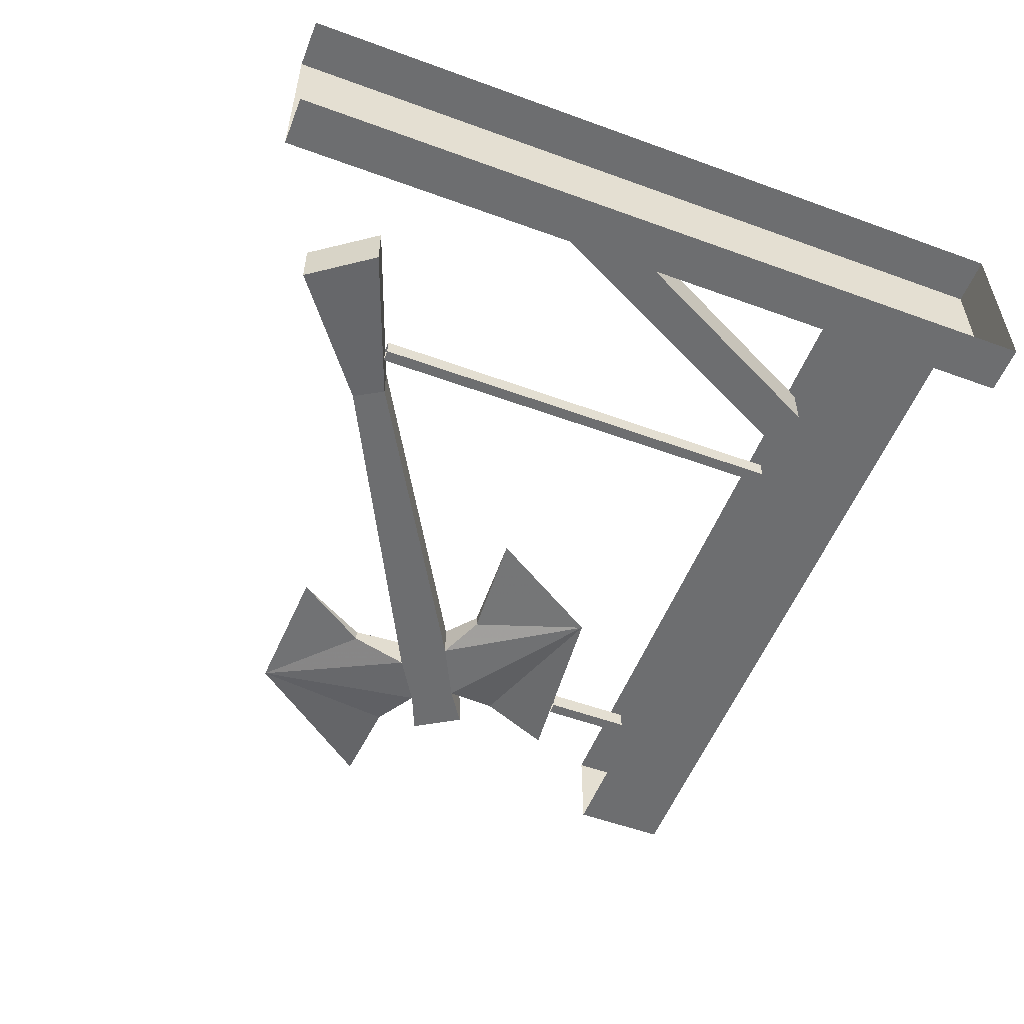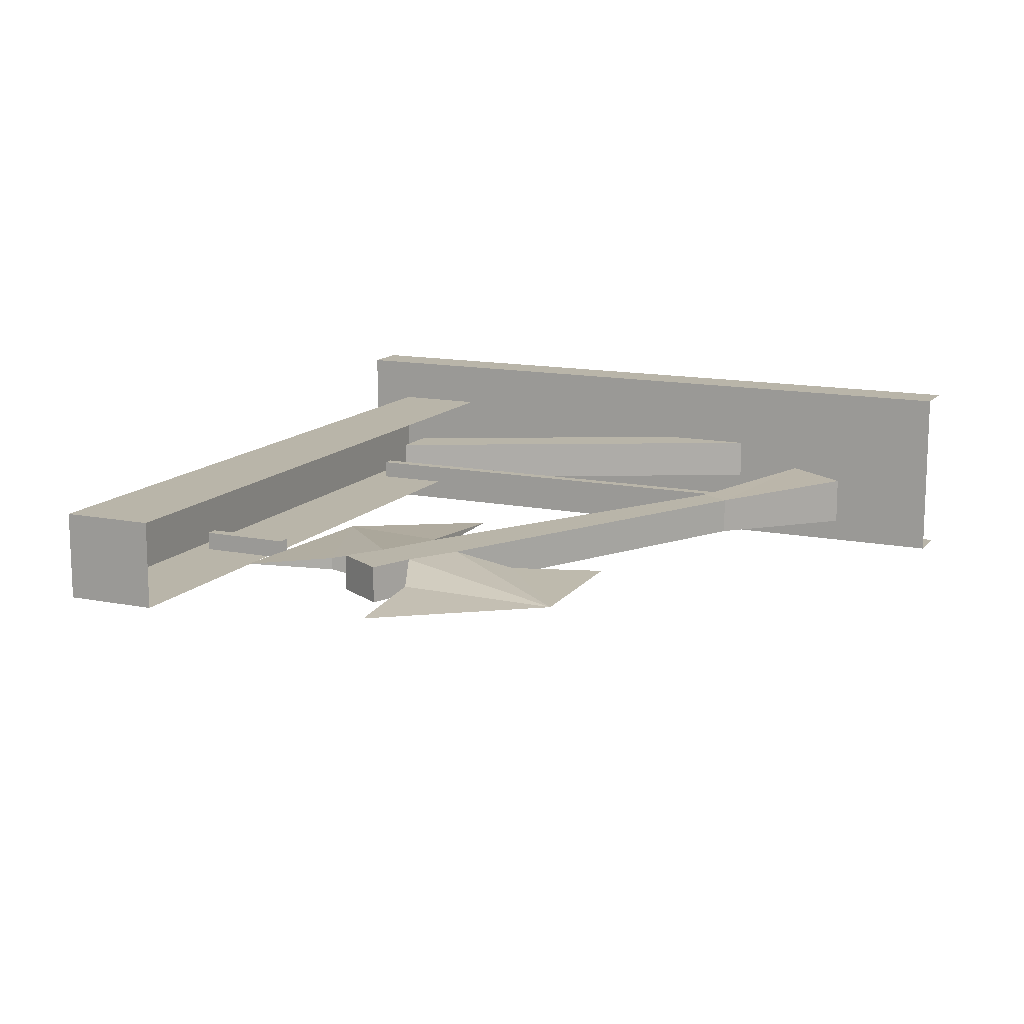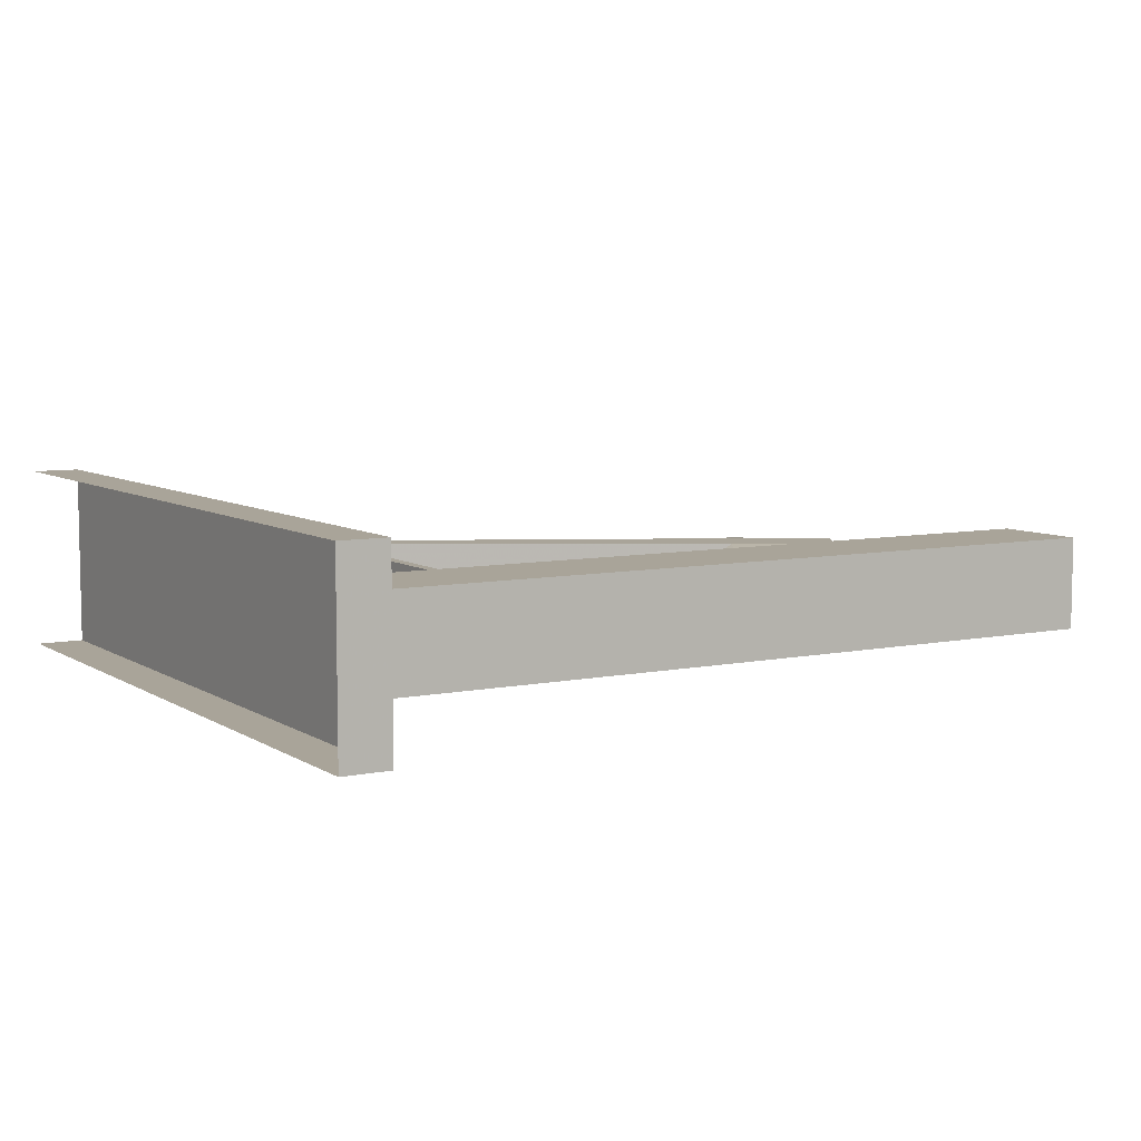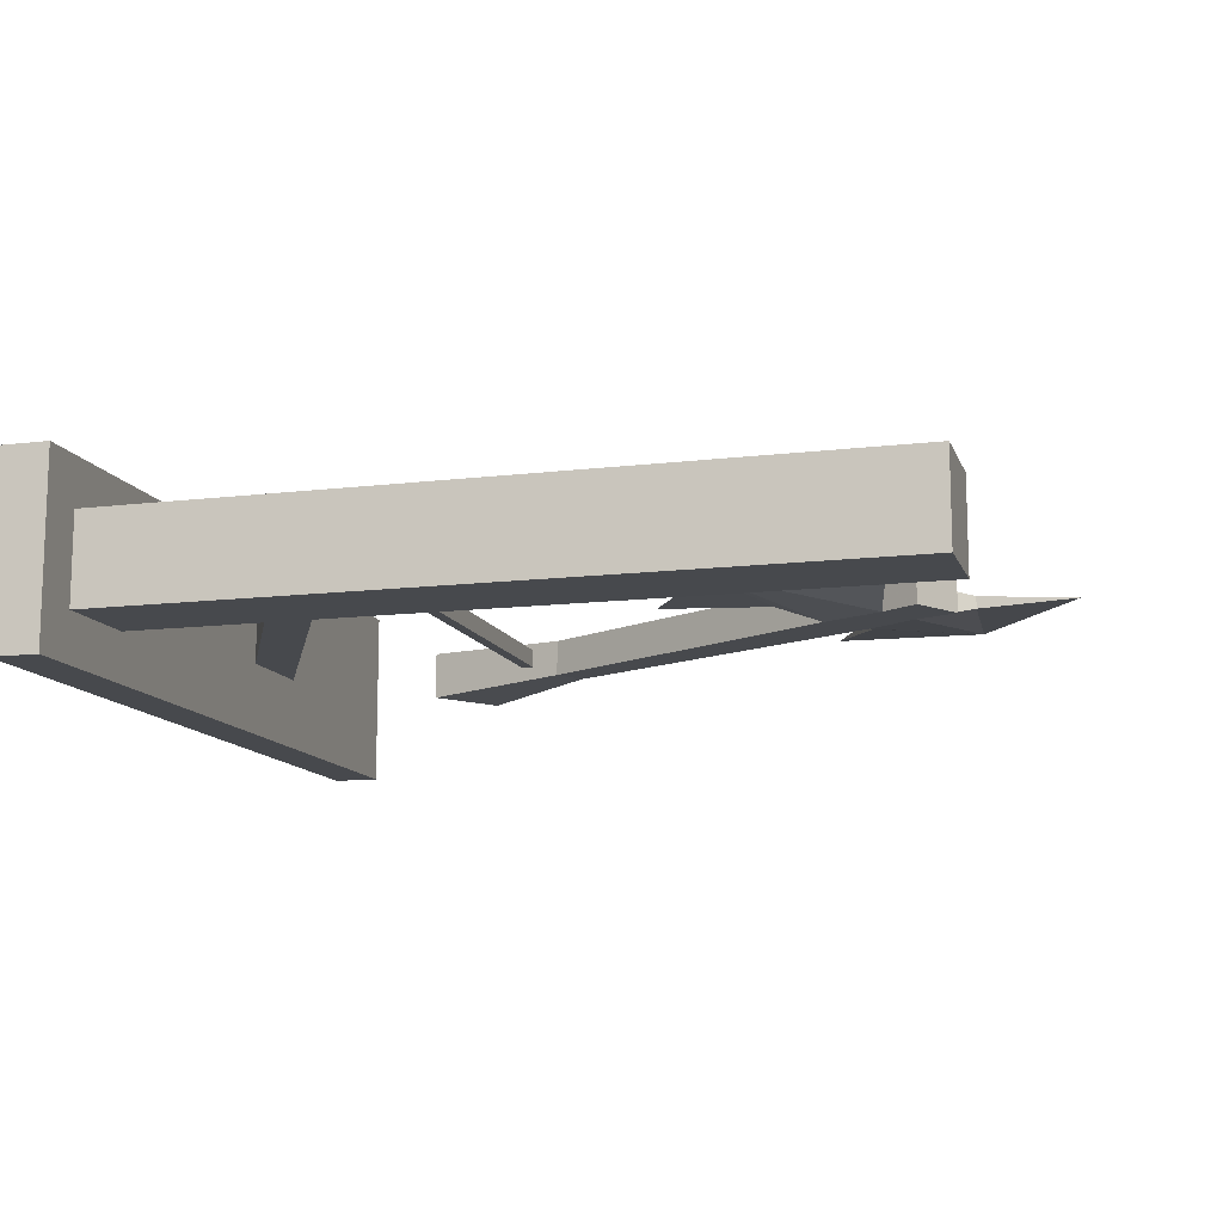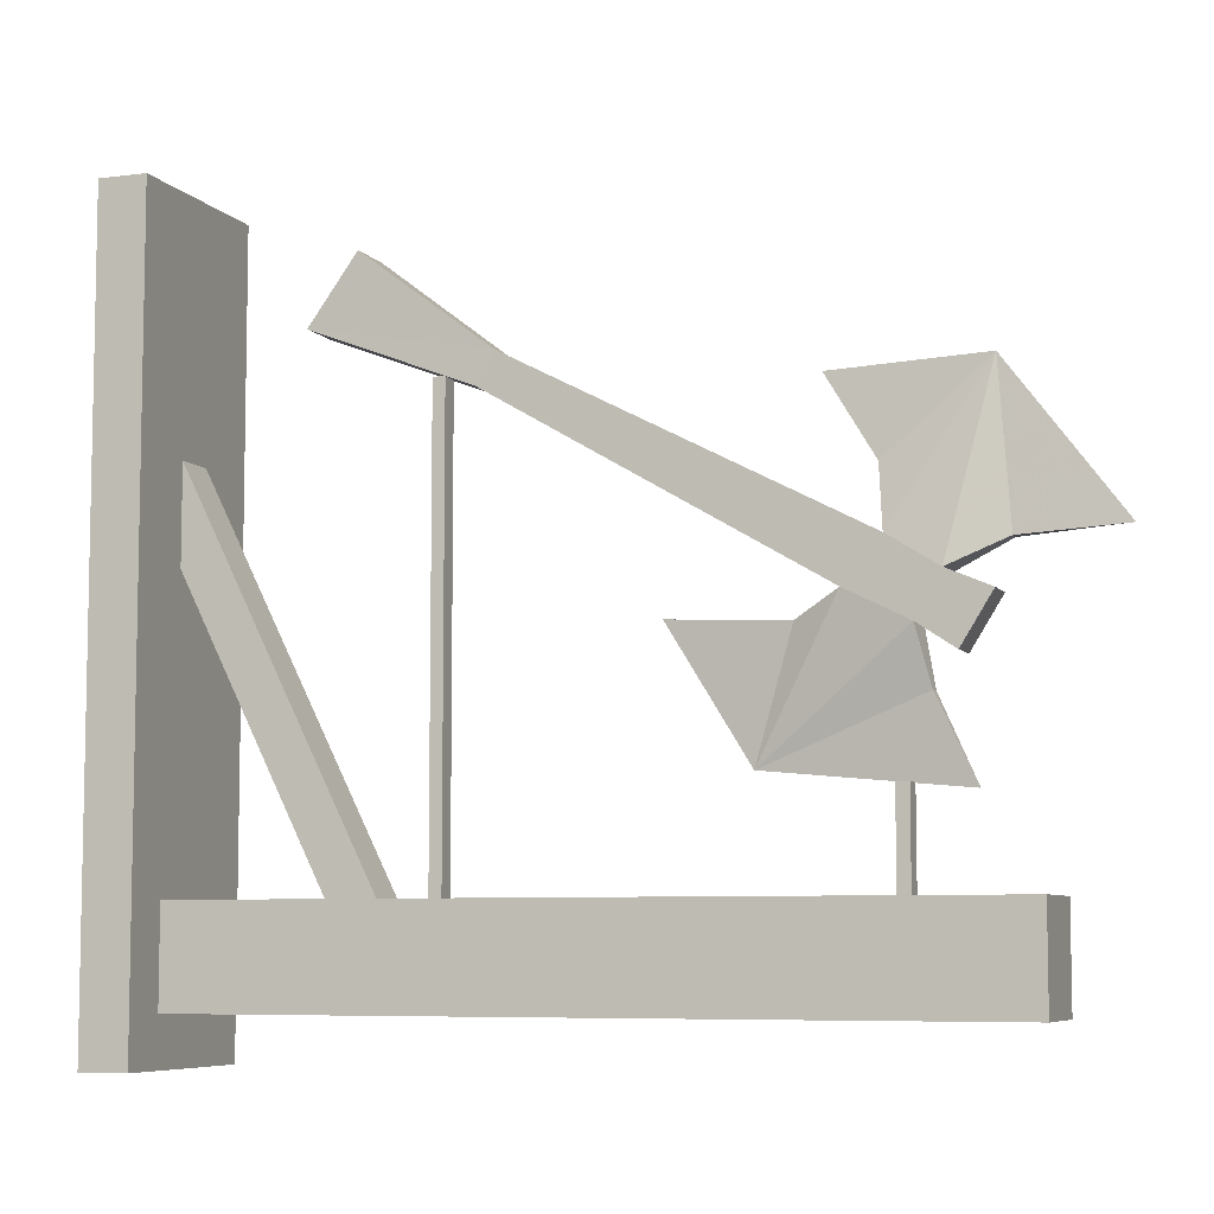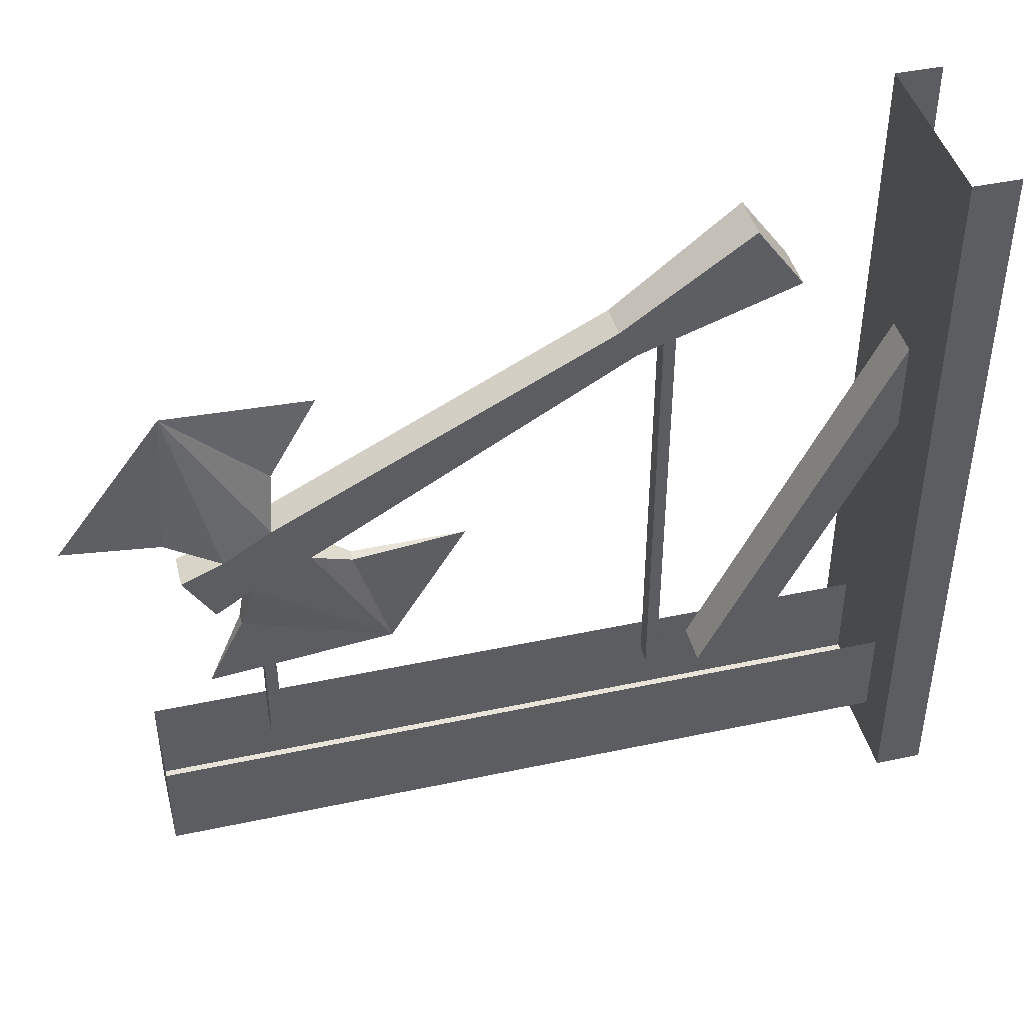
<metadata>
{"format":"obj","ext":"obj","renderer":"f3d","projection":"perspective","resolution":1024,"background":"white","views":[{"elev":-54.2,"azim":-111.2,"up":"+Z"},{"elev":13.4,"azim":114.7,"up":"+Z"},{"elev":7.2,"azim":-30.6,"up":"+Z"},{"elev":-12.2,"azim":16.0,"up":"+Z"},{"elev":-7.0,"azim":20.6,"up":"+Y"},{"elev":43.3,"azim":165.8,"up":"+Y"}]}
</metadata>
<code>
o walldecor/1047/straight
v -56 -112 15
v -56 -240 15
v -56 -240 -16
v -56 -112 -16
v -64 -240 -16
v -64 -112 -16
v -64 -240 15
v -64 -112 15
v -56 -168 -4
v -32 -216 -4
v -32 -216 3
v -56 -168 3
v -56 -152 3
v -24 -216 3
v -24 -216 -4
v -56 -152 -4
v 71 -216 7
v 71 -232 7
v 71 -232 -8
v 71 -216 -8
v -56 -232 -8
v -56 -216 -8
v -56 -232 7
v -56 -216 7
v 52 -201 -2
v 52 -201 1
v 52 -216 1
v 52 -216 -2
v 50 -201 -2
v 50 -216 -2
v 50 -201 1
v 50 -216 1
v -15 -142 -2
v -15 -142 1
v -15 -216 1
v -15 -216 -2
v -17 -142 -2
v -17 -216 -2
v -17 -142 1
v -17 -216 1
v 66 -169 0
v 82 -168 -1
v 64 -144 -1
v 57 -173 2
v 66 -169 -2
v 57 -173 -4
v 49 -168 -4
v 48 -158 -2
v 40 -145 -1
v 48 -158 0
v 49 -168 2
v 43 -175 2
v 64 -176 2
v 30 -199 -1
v 61 -202 -1
v 55 -189 0
v 53 -180 2
v 36 -179 0
v 17 -178 -1
v 36 -179 -2
v 43 -175 -4
v 53 -180 -4
v 55 -189 -2
v 59 -184 -4
v 59 -184 2
v -10 -144 2
v -10 -144 -4
v -7 -139 -4
v 64 -176 -4
v -7 -139 2
v -36 -134 3
v -36 -134 -5
v -28 -123 -5
v -28 -123 3
f 1 2 3
f 1 3 4
f 4 3 5
f 4 5 6
f 7 5 3
f 7 3 2
f 7 2 8
f 8 2 1
f 9 10 11
f 9 11 12
f 12 11 13
f 13 11 14
f 13 14 15
f 13 15 16
f 16 15 9
f 9 15 10
f 17 18 19
f 17 19 20
f 20 19 21
f 20 21 22
f 23 21 19
f 23 19 18
f 23 18 24
f 24 18 17
f 25 26 27
f 25 27 28
f 25 28 29
f 29 28 30
f 29 30 31
f 31 30 32
f 31 32 26
f 26 32 27
f 33 34 35
f 33 35 36
f 33 36 37
f 37 36 38
f 37 38 39
f 39 38 40
f 39 40 34
f 34 40 35
f 41 42 43
f 41 43 44
f 41 44 45
f 41 45 42
f 42 45 43
f 43 45 46
f 43 46 47
f 43 47 48
f 43 48 49
f 43 49 50
f 43 50 51
f 43 51 44
f 44 51 52
f 44 52 53
f 44 53 46
f 44 46 45
f 47 51 50
f 47 50 48
f 48 50 49
f 54 55 56
f 54 56 57
f 54 57 52
f 54 52 58
f 54 58 59
f 54 59 60
f 54 60 61
f 54 61 62
f 54 62 63
f 54 63 55
f 55 63 56
f 56 63 57
f 57 63 62
f 57 62 64
f 57 64 65
f 57 65 53
f 57 53 52
f 60 58 52
f 60 52 61
f 61 52 66
f 61 66 67
f 61 67 68
f 61 68 47
f 61 47 46
f 61 46 69
f 61 69 62
f 62 69 64
f 64 69 53
f 64 53 65
f 59 58 60
f 66 52 51
f 66 51 70
f 66 70 71
f 66 71 72
f 66 72 67
f 67 72 73
f 67 73 68
f 68 73 70
f 68 70 47
f 47 70 51
f 46 53 69
f 70 74 71
f 71 74 73
f 71 73 72
f 73 74 70
f 68 67 66
f 68 66 70

</code>
